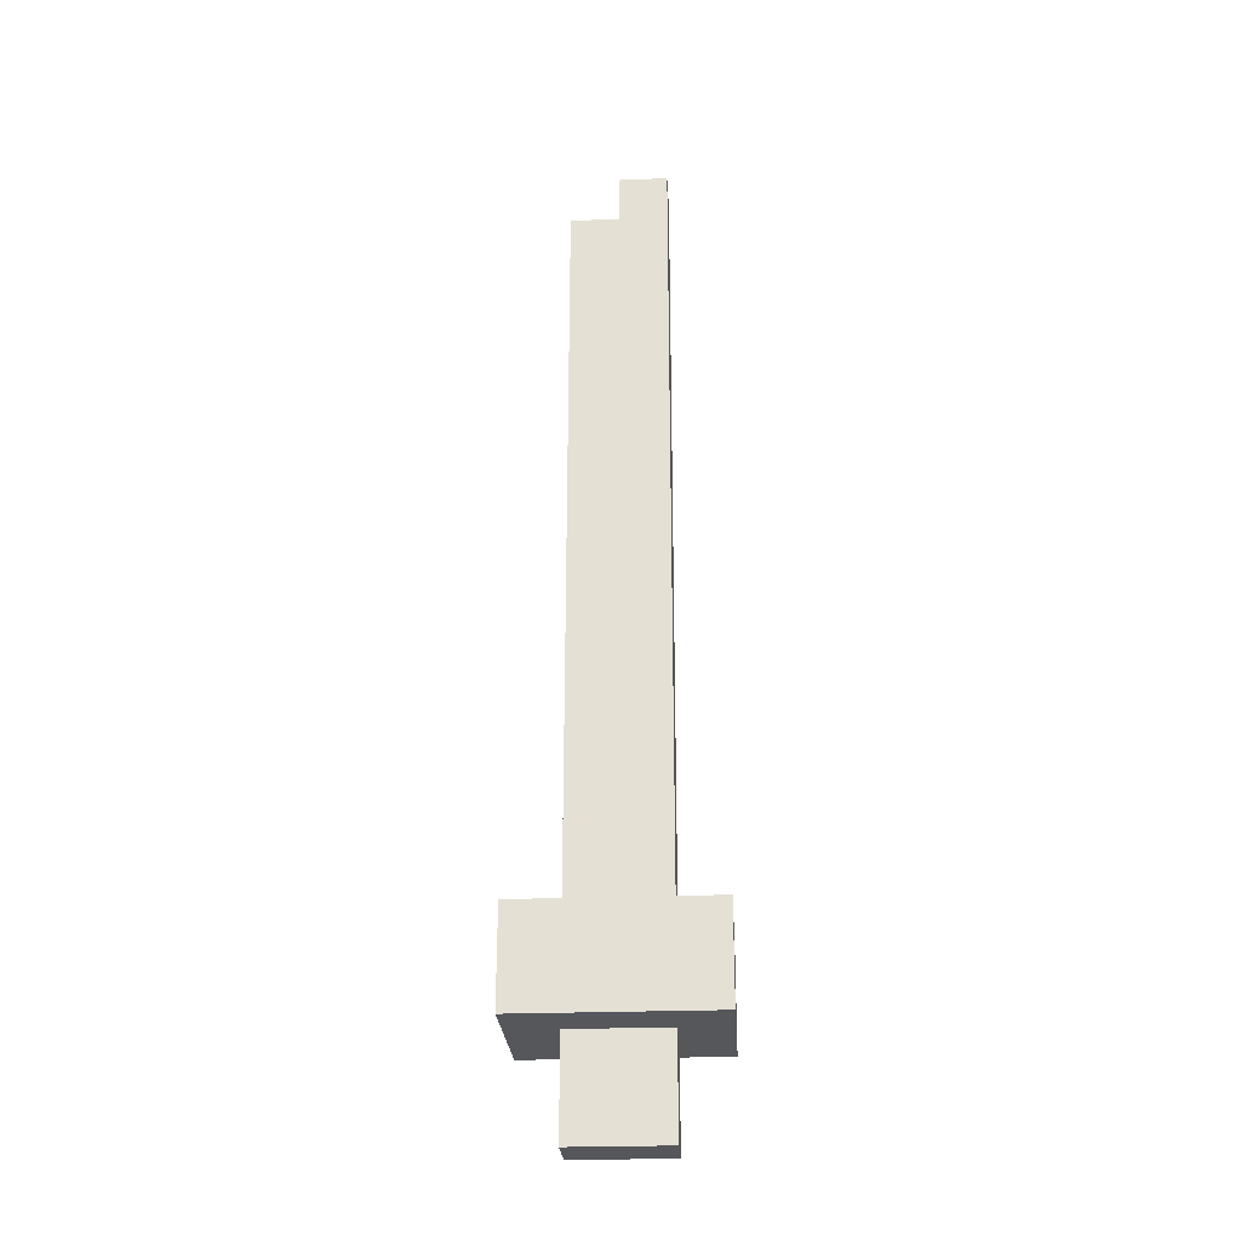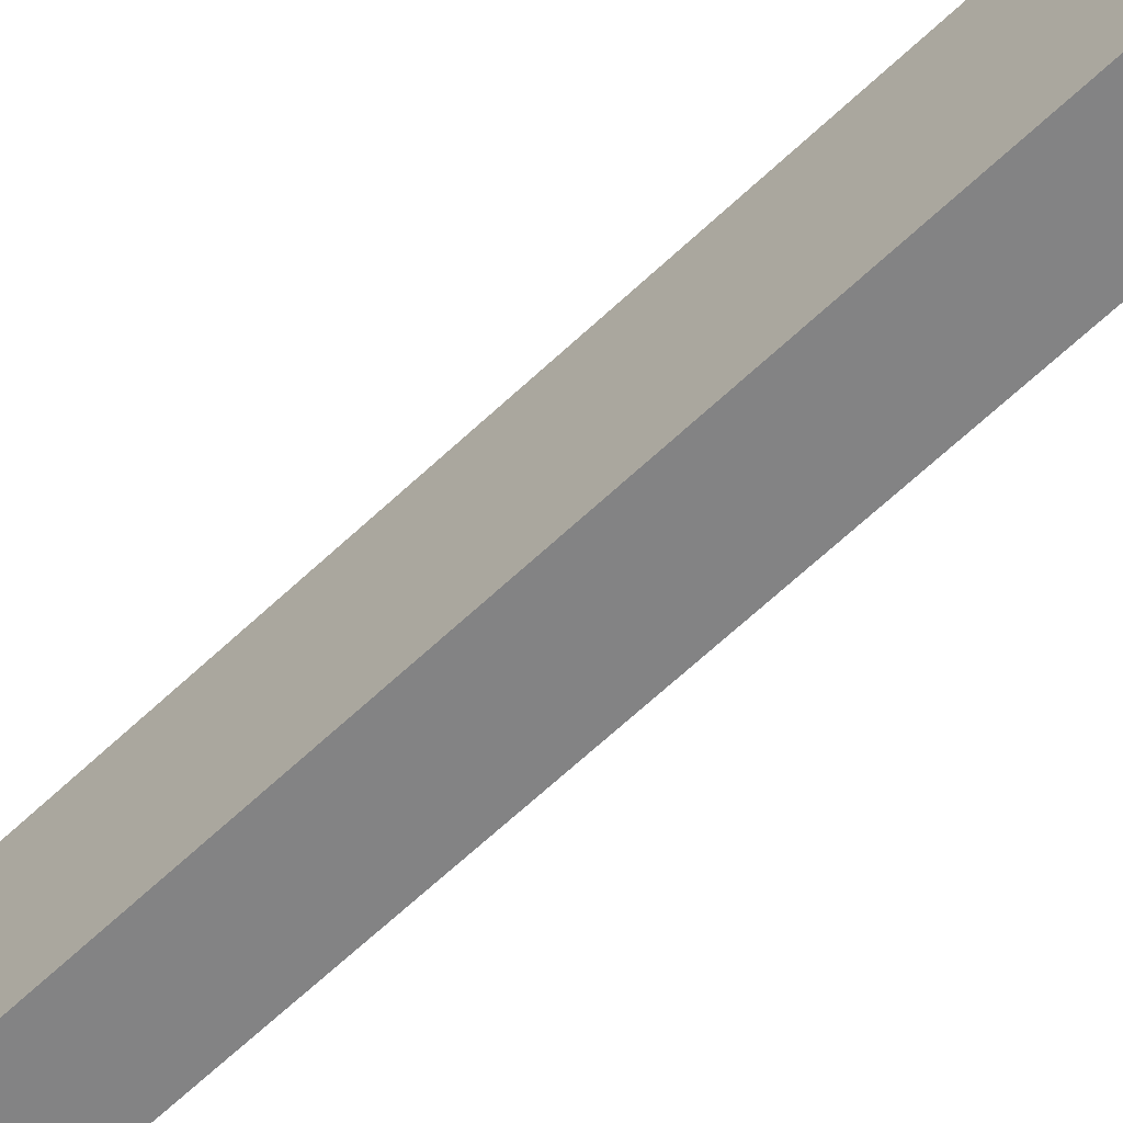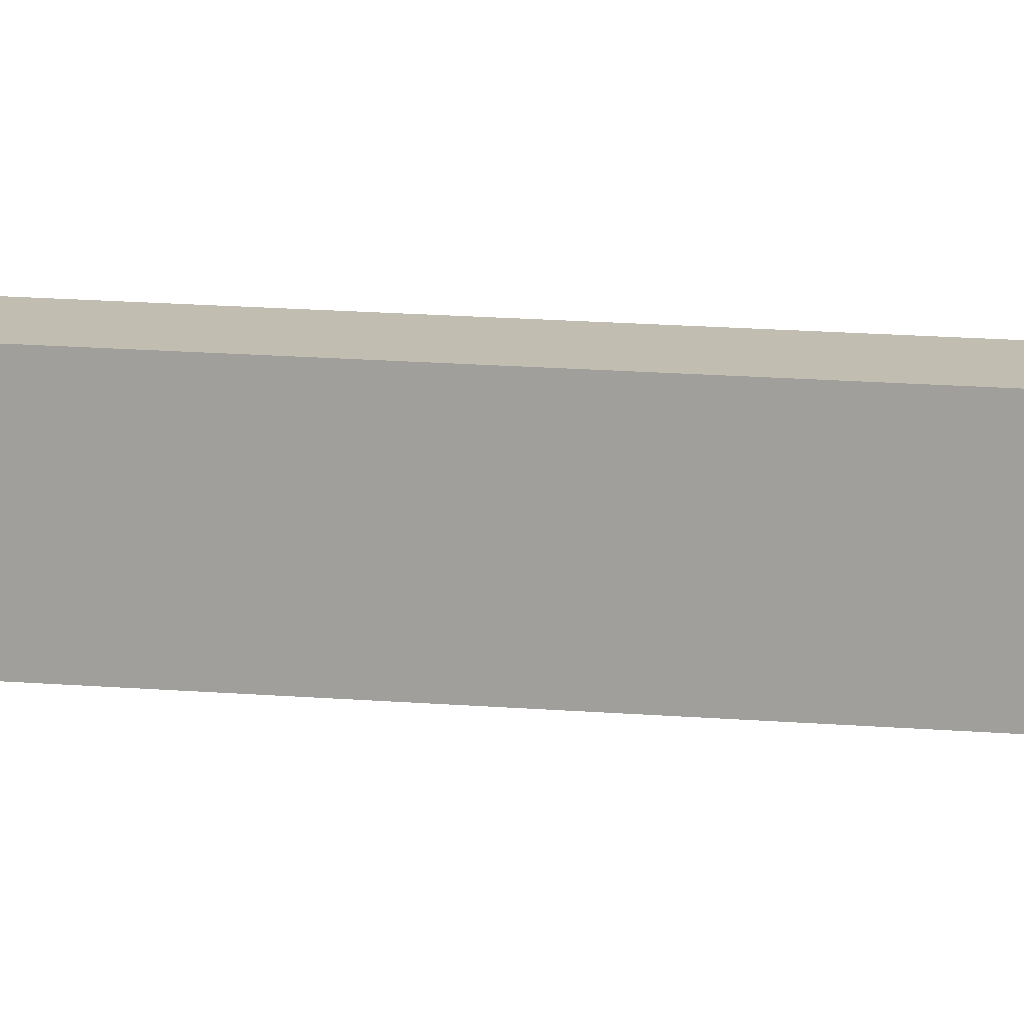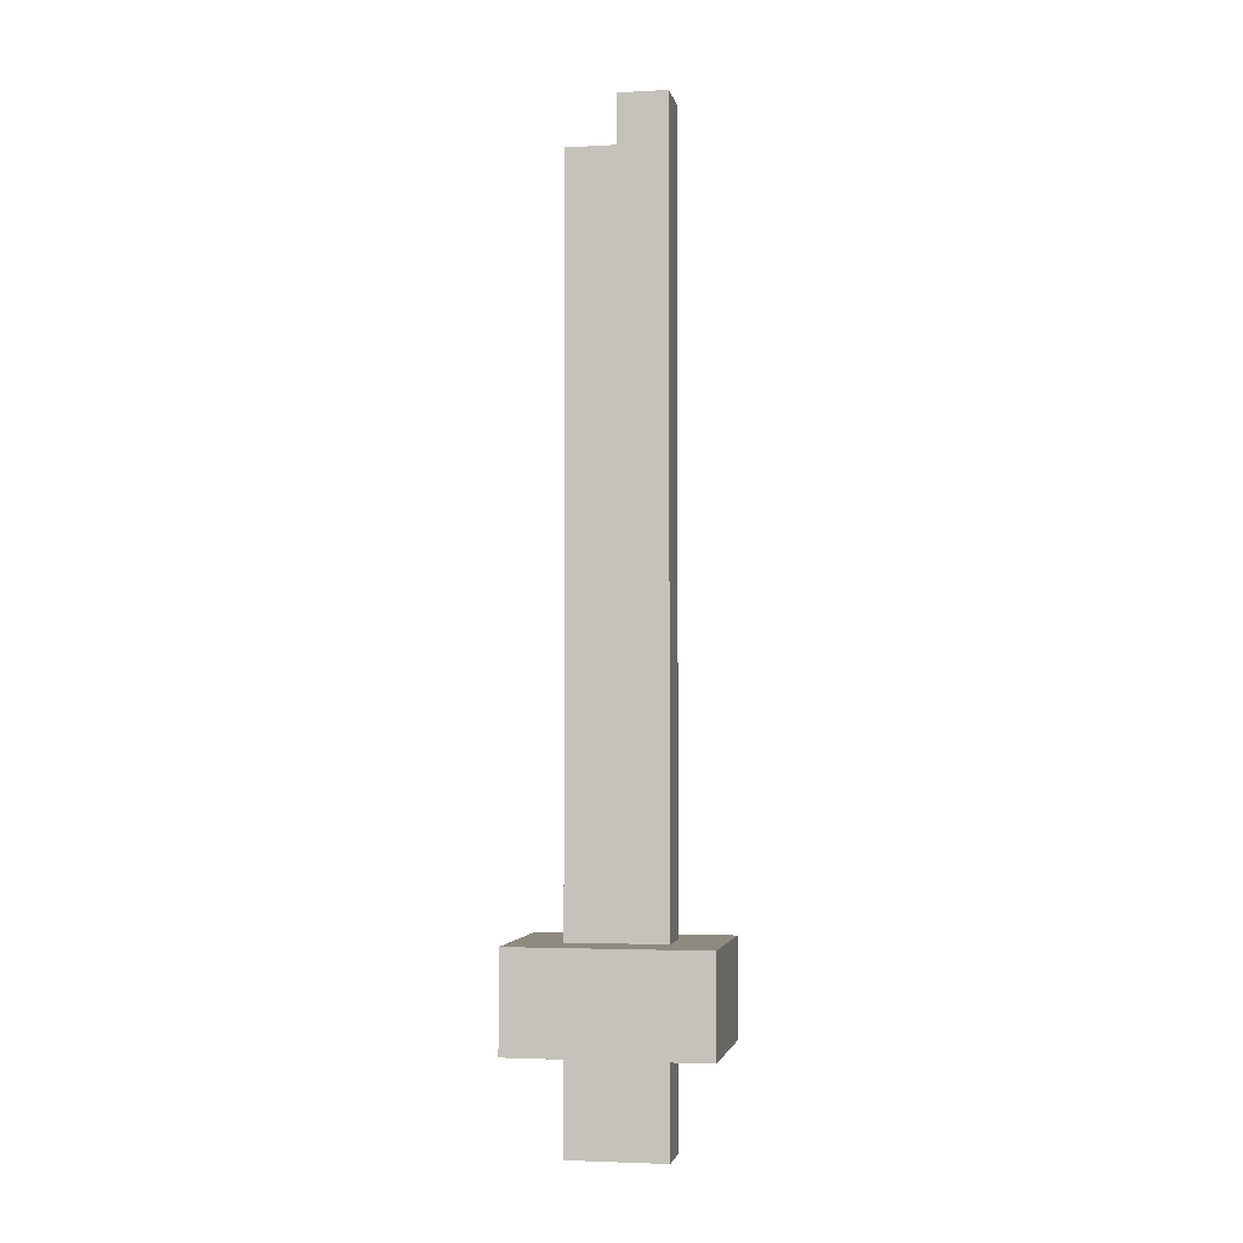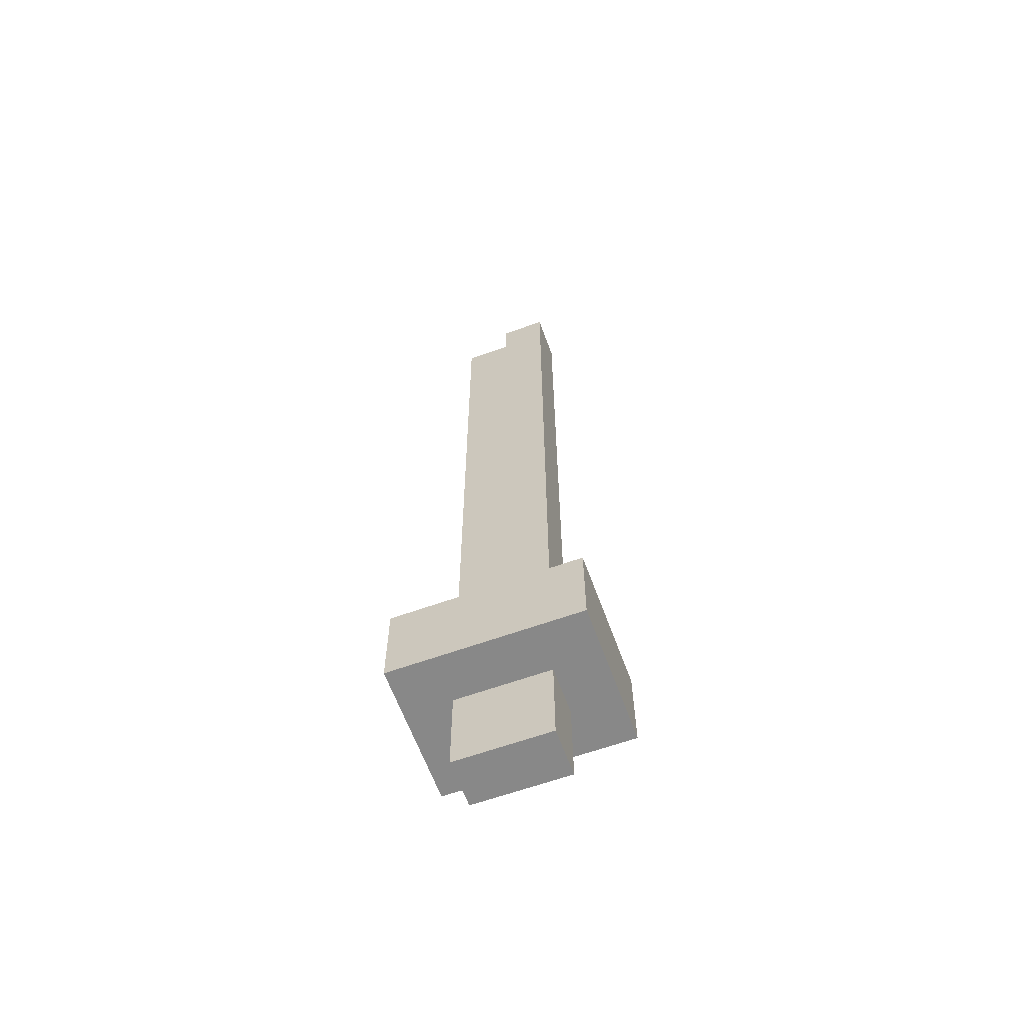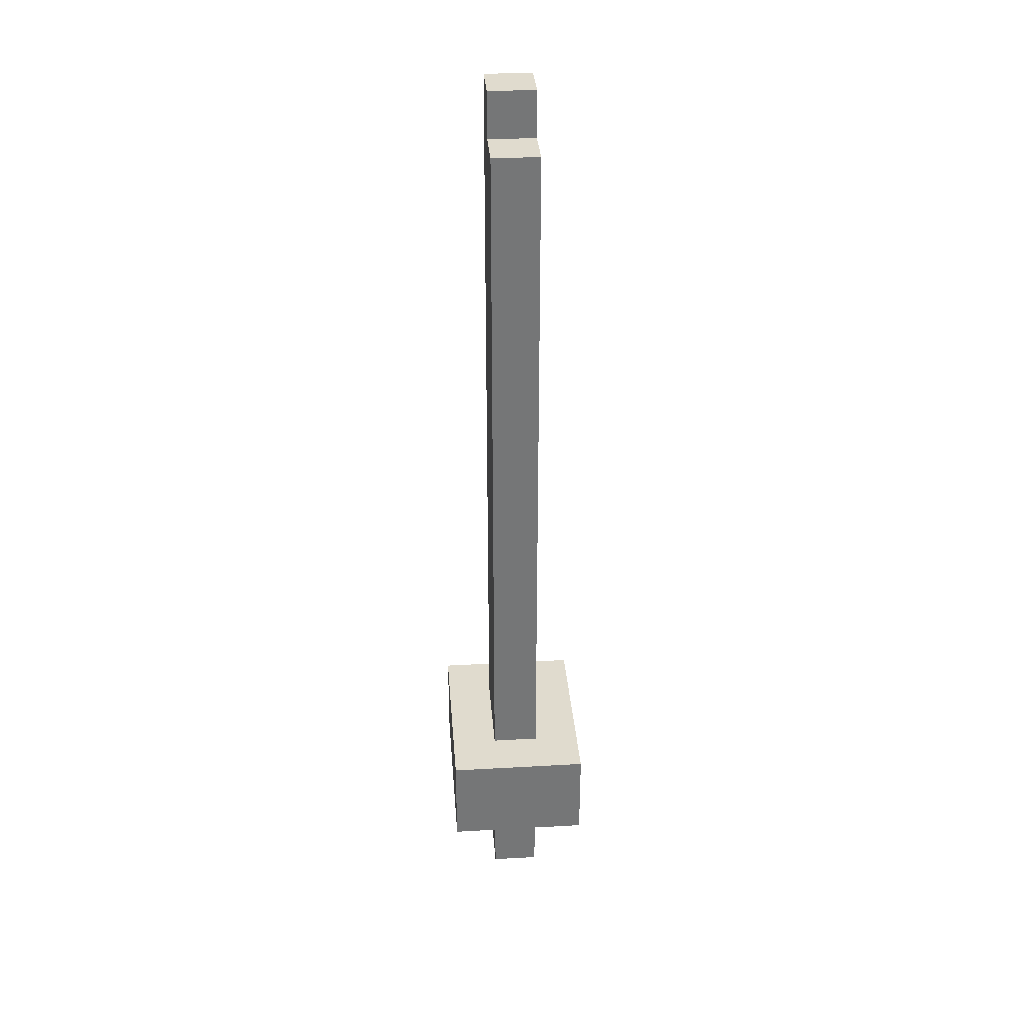
<metadata>
{"format":"obj","ext":"obj","renderer":"f3d","projection":"perspective","resolution":1024,"background":"white","views":[{"elev":-26.4,"azim":93.5,"up":"+Z"},{"elev":-61.2,"azim":134.4,"up":"+Y"},{"elev":16.8,"azim":99.3,"up":"+Y"},{"elev":-3.1,"azim":100.5,"up":"+Z"},{"elev":-62.8,"azim":110.0,"up":"+Z"},{"elev":33.6,"azim":-4.4,"up":"+Z"}]}
</metadata>
<code>
v -1.5 0 -6
v -1.5 0 -8
v -1.5 4 -6
v -1.5 4 -8
v -0.5 1 9
v -0.5 1 -1
v -0.5 1 -2
v -0.5 1 -6
v -0.5 1 -8
v -0.5 1 -10
v -0.5 2 10
v -0.5 2 9
v -0.5 2 8
v -0.5 2 -0
v -0.5 2 -1
v -0.5 3 10
v -0.5 3 8
v -0.5 3 -0
v -0.5 3 -2
v -0.5 3 -6
v -0.5 3 -8
v -0.5 3 -10
v 0.5 1 9
v 0.5 1 -1
v 0.5 1 -2
v 0.5 1 -6
v 0.5 1 -8
v 0.5 1 -10
v 0.5 2 10
v 0.5 2 9
v 0.5 2 8
v 0.5 2 -0
v 0.5 2 -1
v 0.5 3 10
v 0.5 3 8
v 0.5 3 -0
v 0.5 3 -2
v 0.5 3 -6
v 0.5 3 -8
v 0.5 3 -10
v 1.5 0 -6
v 1.5 0 -8
v 1.5 4 -6
v 1.5 4 -8
v -0.5 2 10
v -0.5 3 10
v 0.5 2 10
v 0.5 3 10
v -0.5 1 9
v -0.5 2 9
v 0.5 1 9
v 0.5 2 9
v -1.5 0 -6
v -1.5 4 -6
v -0.5 1 -6
v -0.5 3 -6
v 0.5 1 -6
v 0.5 3 -6
v 1.5 0 -6
v 1.5 4 -6
v -1.5 0 -8
v -1.5 4 -8
v -0.5 1 -8
v -0.5 3 -8
v 0.5 1 -8
v 0.5 3 -8
v 1.5 0 -8
v 1.5 4 -8
v -0.5 1 -10
v -0.5 3 -10
v 0.5 1 -10
v 0.5 3 -10
v -1.5 0 -6
v 1.5 0 -6
v -1.5 0 -8
v 1.5 0 -8
v -0.5 1 9
v 0.5 1 9
v -0.5 1 -1
v 0.5 1 -1
v -0.5 1 -2
v 0.5 1 -2
v -0.5 1 -6
v 0.5 1 -6
v -0.5 1 -8
v 0.5 1 -8
v -0.5 1 -10
v 0.5 1 -10
v -0.5 2 10
v 0.5 2 10
v -0.5 2 9
v 0.5 2 9
v -0.5 3 10
v 0.5 3 10
v -0.5 3 8
v 0.5 3 8
v -0.5 3 -0
v 0.5 3 -0
v -0.5 3 -2
v 0.5 3 -2
v -0.5 3 -6
v 0.5 3 -6
v -0.5 3 -8
v 0.5 3 -8
v -0.5 3 -10
v 0.5 3 -10
v -1.5 4 -6
v 1.5 4 -6
v -1.5 4 -8
v 1.5 4 -8
f 3 2 1
f 4 2 3
f 12 6 5
f 13 6 12
f 14 6 13
f 15 7 6
f 15 6 14
f 16 12 11
f 16 13 12
f 17 14 13
f 17 13 16
f 18 15 14
f 18 14 17
f 19 8 7
f 19 15 18
f 19 7 15
f 20 8 19
f 21 10 9
f 22 10 21
f 23 24 30
f 30 24 31
f 31 24 32
f 24 25 33
f 32 24 33
f 29 30 34
f 30 31 34
f 31 32 35
f 34 31 35
f 32 33 36
f 35 32 36
f 25 26 37
f 36 33 37
f 33 25 37
f 37 26 38
f 27 28 39
f 39 28 40
f 41 42 43
f 43 42 44
f 47 46 45
f 48 46 47
f 51 50 49
f 52 50 51
f 55 54 53
f 56 54 55
f 57 55 53
f 58 54 56
f 59 57 53
f 59 58 57
f 60 54 58
f 60 58 59
f 61 62 63
f 63 62 64
f 61 63 65
f 64 62 66
f 61 65 67
f 65 66 67
f 66 62 68
f 67 66 68
f 69 70 71
f 71 70 72
f 75 74 73
f 76 74 75
f 79 78 77
f 80 78 79
f 81 80 79
f 82 80 81
f 83 82 81
f 84 82 83
f 87 86 85
f 88 86 87
f 91 90 89
f 92 90 91
f 93 94 95
f 95 94 96
f 95 96 97
f 97 96 98
f 97 98 99
f 99 98 100
f 99 100 101
f 101 100 102
f 103 104 105
f 105 104 106
f 107 108 109
f 109 108 110

</code>
